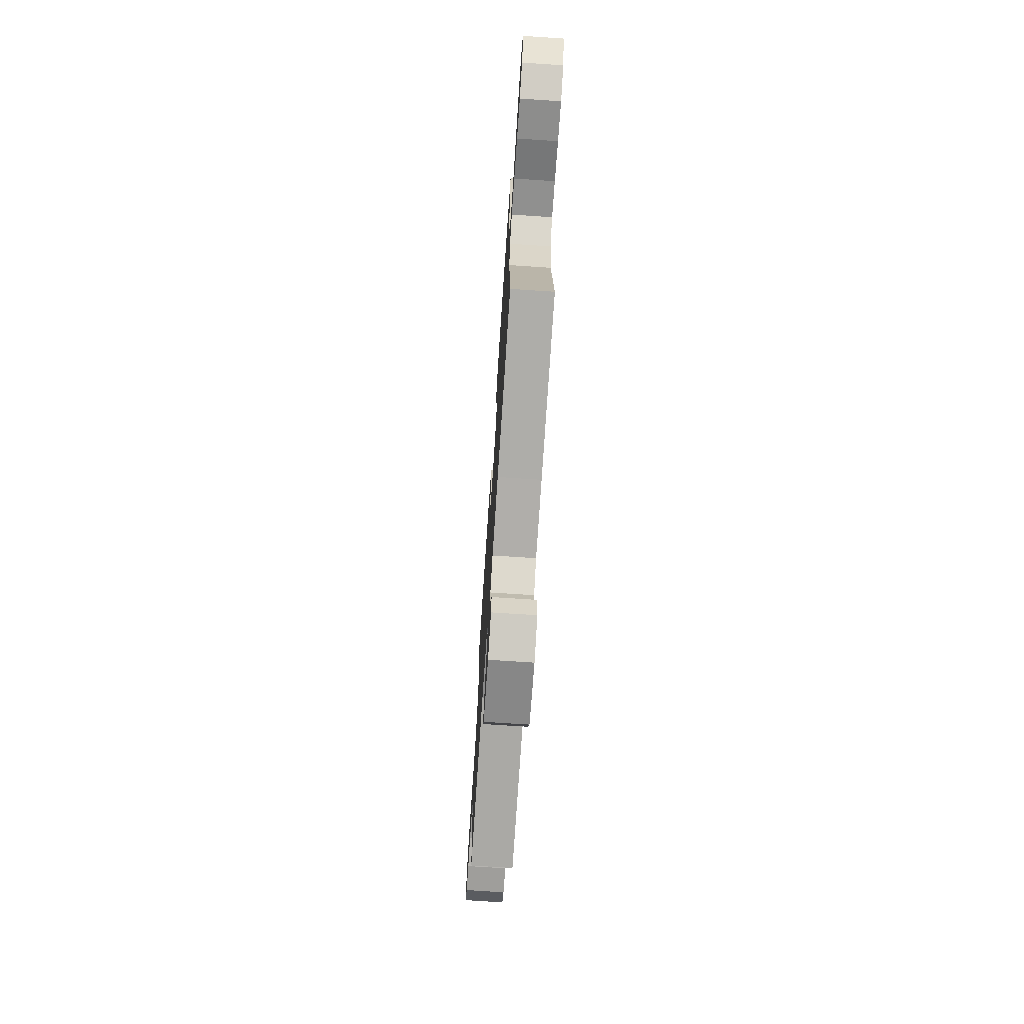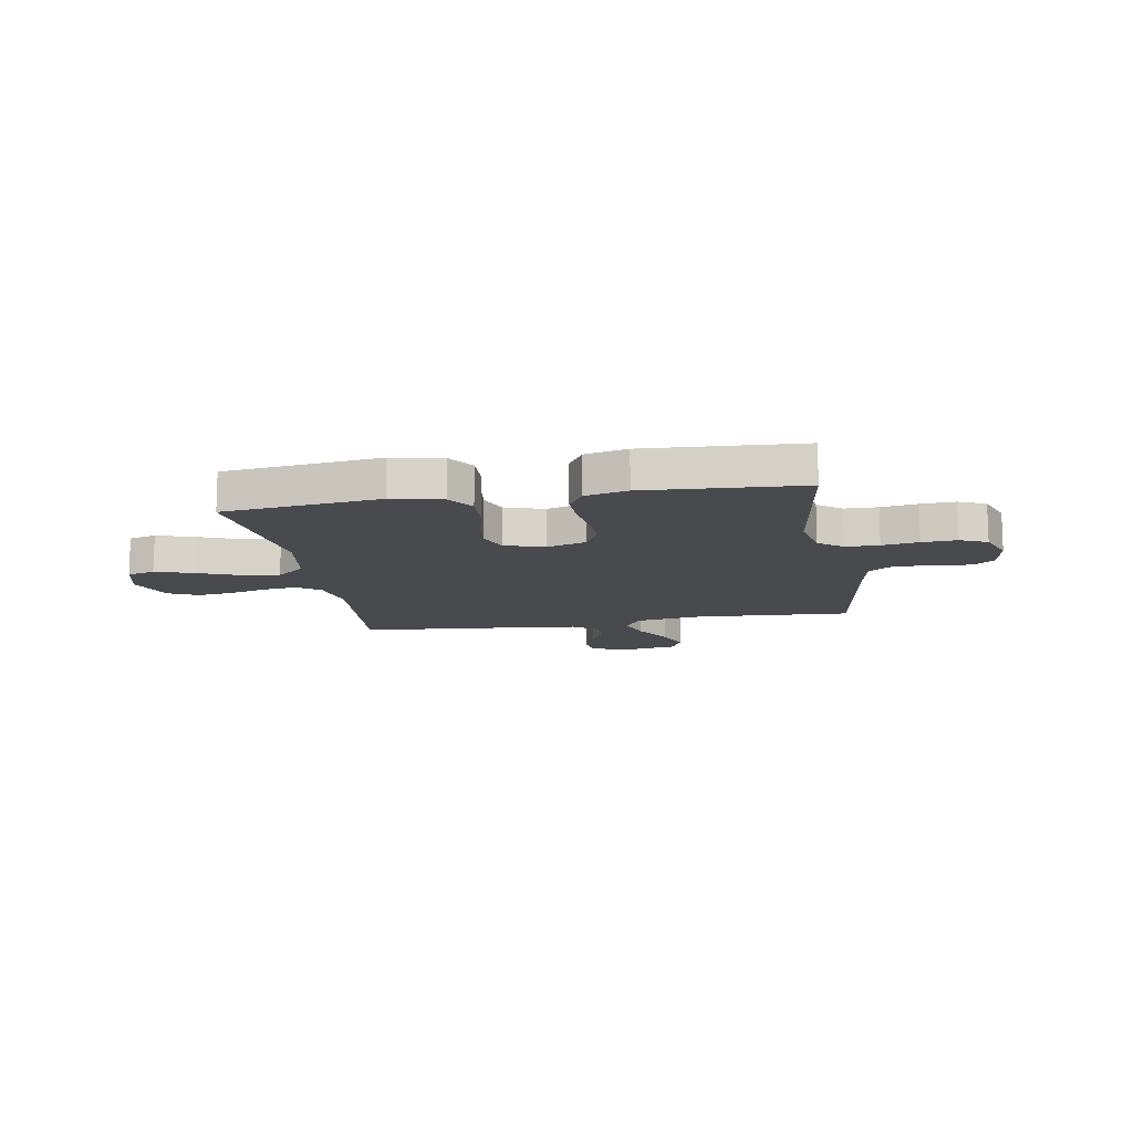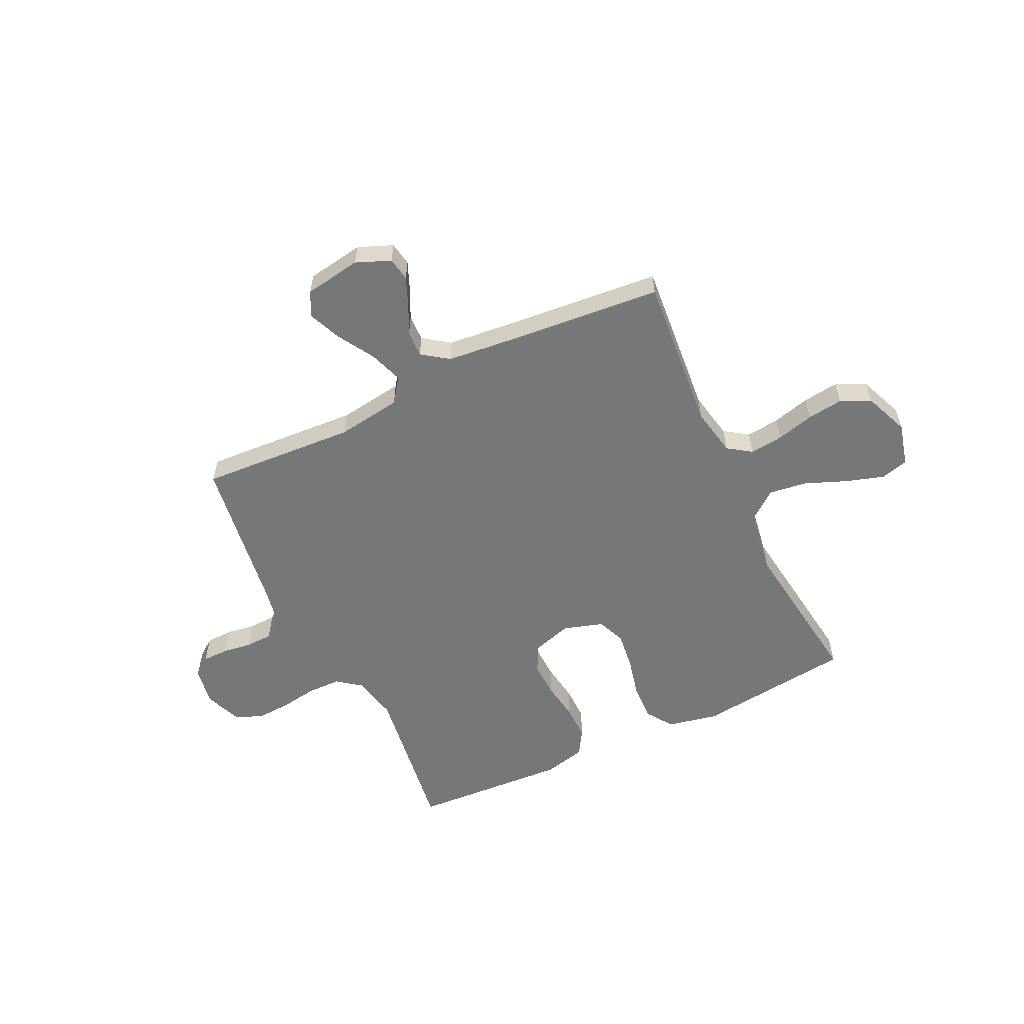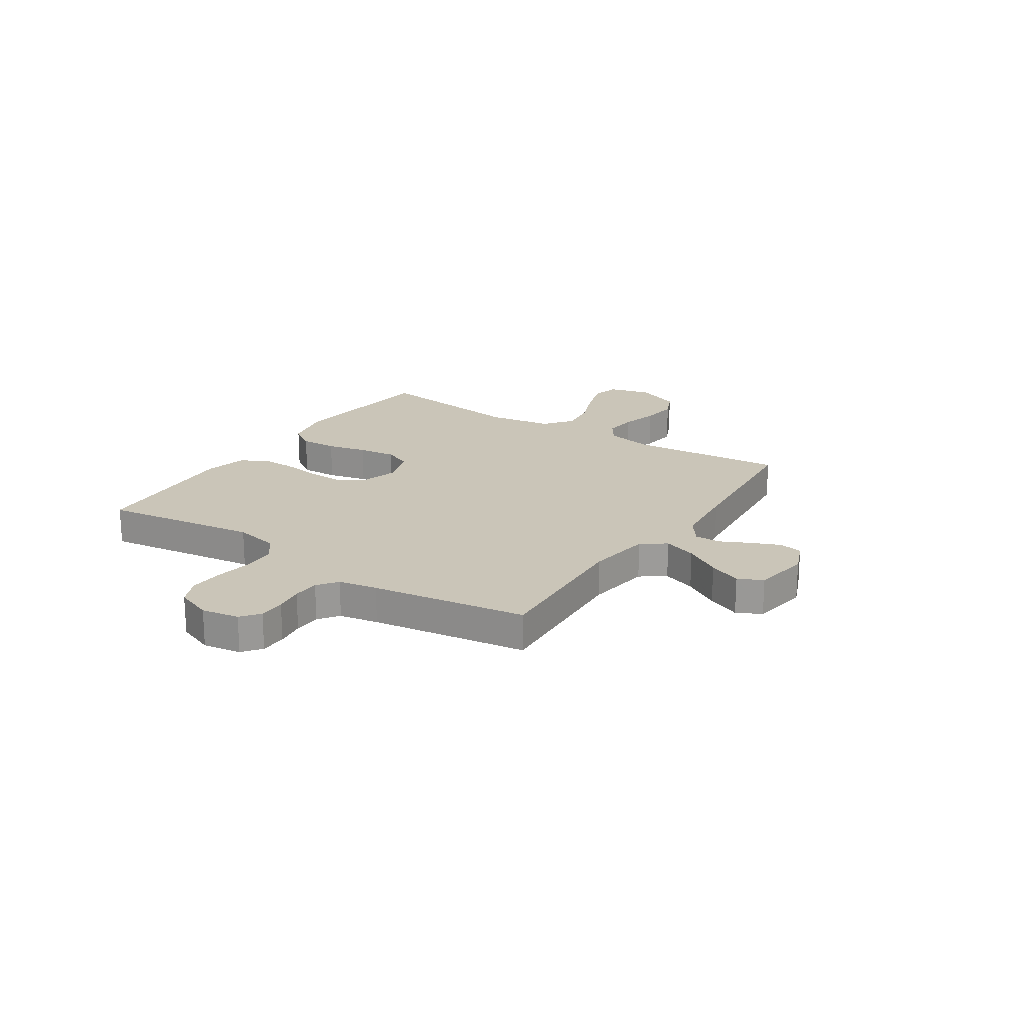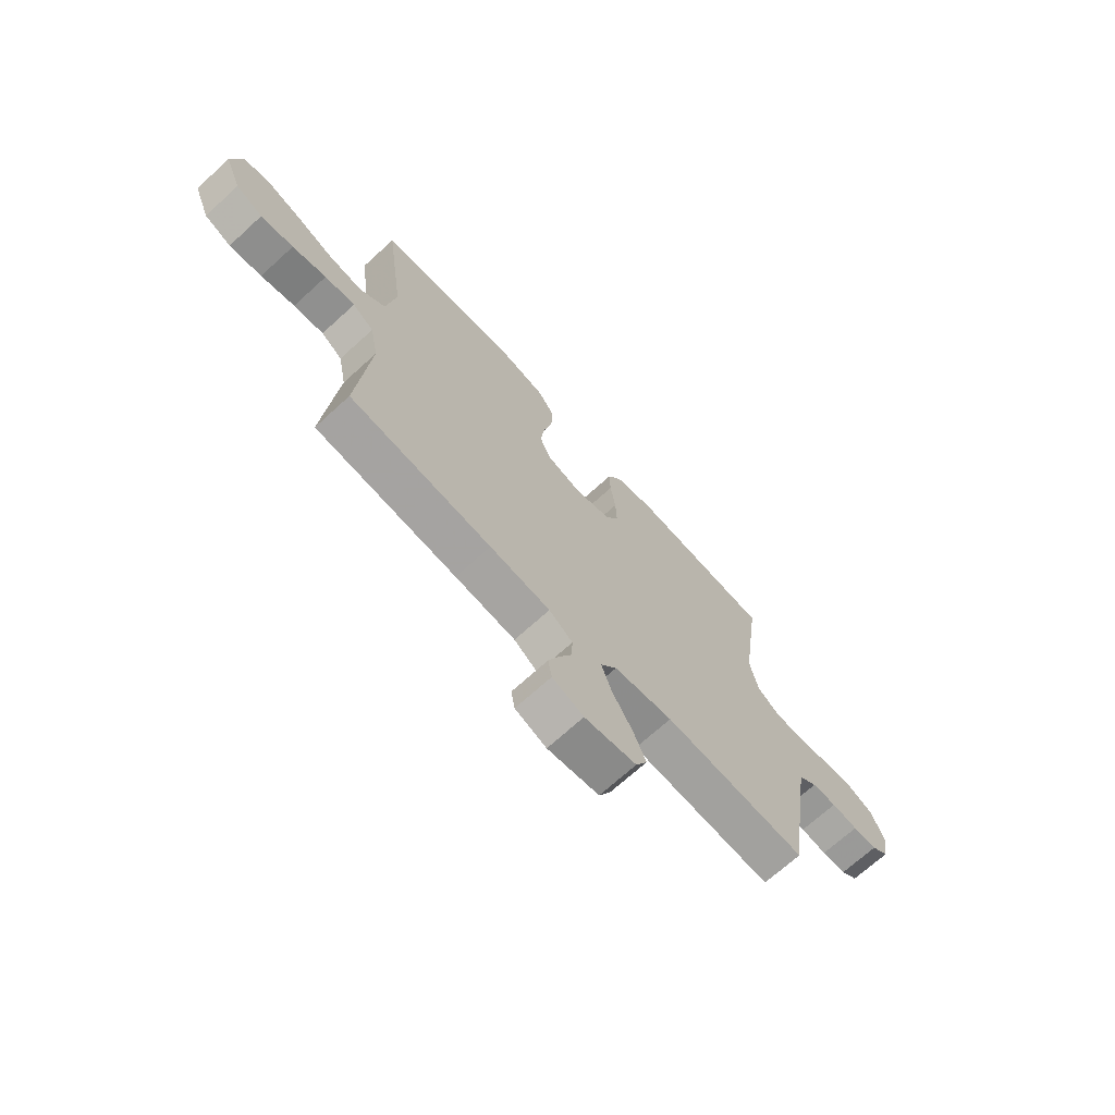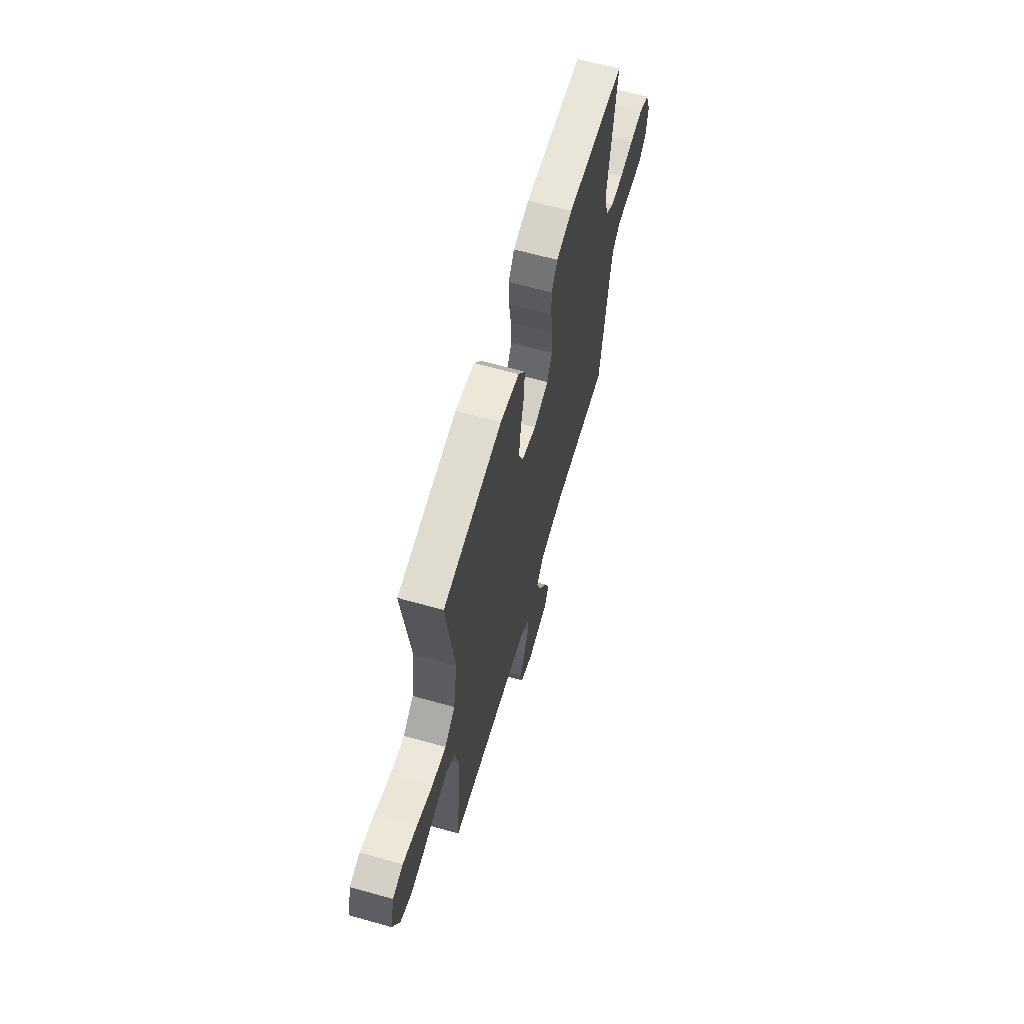
<metadata>
{"format":"obj","ext":"obj","renderer":"f3d","projection":"perspective","resolution":1024,"background":"white","views":[{"elev":-71.9,"azim":-93.8,"up":"+Z"},{"elev":-13.2,"azim":9.7,"up":"+Y"},{"elev":-57.1,"azim":-154.4,"up":"+Y"},{"elev":20.4,"azim":123.3,"up":"+Y"},{"elev":-69.9,"azim":-47.6,"up":"+Z"},{"elev":63.5,"azim":-74.2,"up":"+Z"}]}
</metadata>
<code>
v -0.5 0.07 0.5
v -0.2 0.07 0.535
v -0.103 0.07 0.515
v -0.068 0.07 0.464
v -0.071 0.07 0.393
v -0.089 0.07 0.316
v -0.098 0.07 0.244
v -0.076 0.07 0.19
v 0 0.07 0.166
v 0.076 0.07 0.189
v 0.103 0.07 0.241
v 0.101 0.07 0.309
v 0.09 0.07 0.383
v 0.089 0.07 0.45
v 0.119 0.07 0.499
v 0.2 0.07 0.518
v 0.5 0.07 0.5
v 0.458 0.07 0.2
v 0.476 0.07 0.114
v 0.522 0.07 0.079
v 0.586 0.07 0.078
v 0.656 0.07 0.089
v 0.723 0.07 0.093
v 0.775 0.07 0.07
v 0.802 0.07 0
v 0.79 0.07 -0.073
v 0.754 0.07 -0.101
v 0.703 0.07 -0.102
v 0.648 0.07 -0.094
v 0.596 0.07 -0.096
v 0.558 0.07 -0.125
v 0.544 0.07 -0.2
v 0.5 0.07 -0.5
v 0.2 0.07 -0.482
v 0.076 0.07 -0.5
v 0.042 0.07 -0.547
v 0.064 0.07 -0.611
v 0.106 0.07 -0.681
v 0.133 0.07 -0.745
v 0.109 0.07 -0.792
v 0 0.07 -0.81
v -0.066 0.07 -0.783
v -0.074 0.07 -0.738
v -0.051 0.07 -0.683
v -0.024 0.07 -0.627
v -0.022 0.07 -0.576
v -0.072 0.07 -0.54
v -0.2 0.07 -0.527
v -0.5 0.07 -0.5
v -0.474 0.07 -0.2
v -0.492 0.07 -0.108
v -0.537 0.07 -0.077
v -0.601 0.07 -0.084
v -0.673 0.07 -0.103
v -0.742 0.07 -0.112
v -0.799 0.07 -0.086
v -0.834 0.07 0
v -0.813 0.07 0.083
v -0.76 0.07 0.097
v -0.687 0.07 0.074
v -0.607 0.07 0.042
v -0.534 0.07 0.032
v -0.48 0.07 0.075
v -0.46 0.07 0.2
v -0.5 0 0.5
v -0.2 0 0.535
v -0.103 0 0.515
v -0.068 0 0.464
v -0.071 0 0.393
v -0.089 0 0.316
v -0.098 0 0.244
v -0.076 0 0.19
v 0 0 0.166
v 0.076 0 0.189
v 0.103 0 0.241
v 0.101 0 0.309
v 0.09 0 0.383
v 0.089 0 0.45
v 0.119 0 0.499
v 0.2 0 0.518
v 0.5 0 0.5
v 0.458 0 0.2
v 0.476 0 0.114
v 0.522 0 0.079
v 0.586 0 0.078
v 0.656 0 0.089
v 0.723 0 0.093
v 0.775 0 0.07
v 0.802 0 0
v 0.79 0 -0.073
v 0.754 0 -0.101
v 0.703 0 -0.102
v 0.648 0 -0.094
v 0.596 0 -0.096
v 0.558 0 -0.125
v 0.544 0 -0.2
v 0.5 0 -0.5
v 0.2 0 -0.482
v 0.076 0 -0.5
v 0.042 0 -0.547
v 0.064 0 -0.611
v 0.106 0 -0.681
v 0.133 0 -0.745
v 0.109 0 -0.792
v 0 0 -0.81
v -0.066 0 -0.783
v -0.074 0 -0.738
v -0.051 0 -0.683
v -0.024 0 -0.627
v -0.022 0 -0.576
v -0.072 0 -0.54
v -0.2 0 -0.527
v -0.5 0 -0.5
v -0.474 0 -0.2
v -0.492 0 -0.108
v -0.537 0 -0.077
v -0.601 0 -0.084
v -0.673 0 -0.103
v -0.742 0 -0.112
v -0.799 0 -0.086
v -0.834 0 0
v -0.813 0 0.083
v -0.76 0 0.097
v -0.687 0 0.074
v -0.607 0 0.042
v -0.534 0 0.032
v -0.48 0 0.075
v -0.46 0 0.2
f 59 60 61
f 58 59 61
f 57 58 61
f 56 57 61
f 55 56 61
f 54 55 61
f 53 54 61
f 52 53 61 62
f 51 52 62 63
f 48 49 50
f 51 63 64
f 50 51 64
f 48 50 64
f 47 48 64
f 43 44 45
f 42 43 45
f 41 42 45
f 40 41 45
f 39 40 45
f 38 39 45
f 37 38 45
f 36 37 45 46
f 64 1 2
f 47 64 2
f 46 47 2
f 36 46 2
f 35 36 2
f 27 28 29
f 26 27 29
f 25 26 29
f 24 25 29
f 23 24 29
f 22 23 29
f 21 22 29
f 20 21 29 30
f 19 20 30 31
f 16 17 18
f 15 16 18
f 14 15 18
f 13 14 18
f 12 13 18
f 11 12 18 19
f 19 31 32
f 11 19 32
f 10 11 32
f 4 5 6
f 3 4 6
f 2 3 6
f 2 6 7
f 35 2 7
f 32 33 34
f 10 32 34
f 9 10 34
f 8 9 34 35
f 7 8 35
f 125 124 123
f 125 123 122
f 125 122 121
f 125 121 120
f 125 120 119
f 125 119 118
f 125 118 117
f 126 125 117 116
f 127 126 116 115
f 114 113 112
f 128 127 115
f 128 115 114
f 128 114 112
f 128 112 111
f 109 108 107
f 109 107 106
f 109 106 105
f 109 105 104
f 109 104 103
f 109 103 102
f 109 102 101
f 110 109 101 100
f 66 65 128
f 66 128 111
f 66 111 110
f 66 110 100
f 66 100 99
f 93 92 91
f 93 91 90
f 93 90 89
f 93 89 88
f 93 88 87
f 93 87 86
f 93 86 85
f 94 93 85 84
f 95 94 84 83
f 82 81 80
f 82 80 79
f 82 79 78
f 82 78 77
f 82 77 76
f 83 82 76 75
f 96 95 83
f 96 83 75
f 96 75 74
f 70 69 68
f 70 68 67
f 70 67 66
f 71 70 66
f 71 66 99
f 98 97 96
f 98 96 74
f 98 74 73
f 99 98 73 72
f 99 72 71
f 1 65 66 2
f 2 66 67 3
f 3 67 68 4
f 4 68 69 5
f 5 69 70 6
f 6 70 71 7
f 7 71 72 8
f 8 72 73 9
f 9 73 74 10
f 10 74 75 11
f 11 75 76 12
f 12 76 77 13
f 13 77 78 14
f 14 78 79 15
f 15 79 80 16
f 16 80 81 17
f 17 81 82 18
f 18 82 83 19
f 19 83 84 20
f 20 84 85 21
f 21 85 86 22
f 22 86 87 23
f 23 87 88 24
f 24 88 89 25
f 25 89 90 26
f 26 90 91 27
f 27 91 92 28
f 28 92 93 29
f 29 93 94 30
f 30 94 95 31
f 31 95 96 32
f 32 96 97 33
f 33 97 98 34
f 34 98 99 35
f 35 99 100 36
f 36 100 101 37
f 37 101 102 38
f 38 102 103 39
f 39 103 104 40
f 40 104 105 41
f 41 105 106 42
f 42 106 107 43
f 43 107 108 44
f 44 108 109 45
f 45 109 110 46
f 46 110 111 47
f 47 111 112 48
f 48 112 113 49
f 49 113 114 50
f 50 114 115 51
f 51 115 116 52
f 52 116 117 53
f 53 117 118 54
f 54 118 119 55
f 55 119 120 56
f 56 120 121 57
f 57 121 122 58
f 58 122 123 59
f 59 123 124 60
f 60 124 125 61
f 61 125 126 62
f 62 126 127 63
f 63 127 128 64
f 64 128 65 1

</code>
